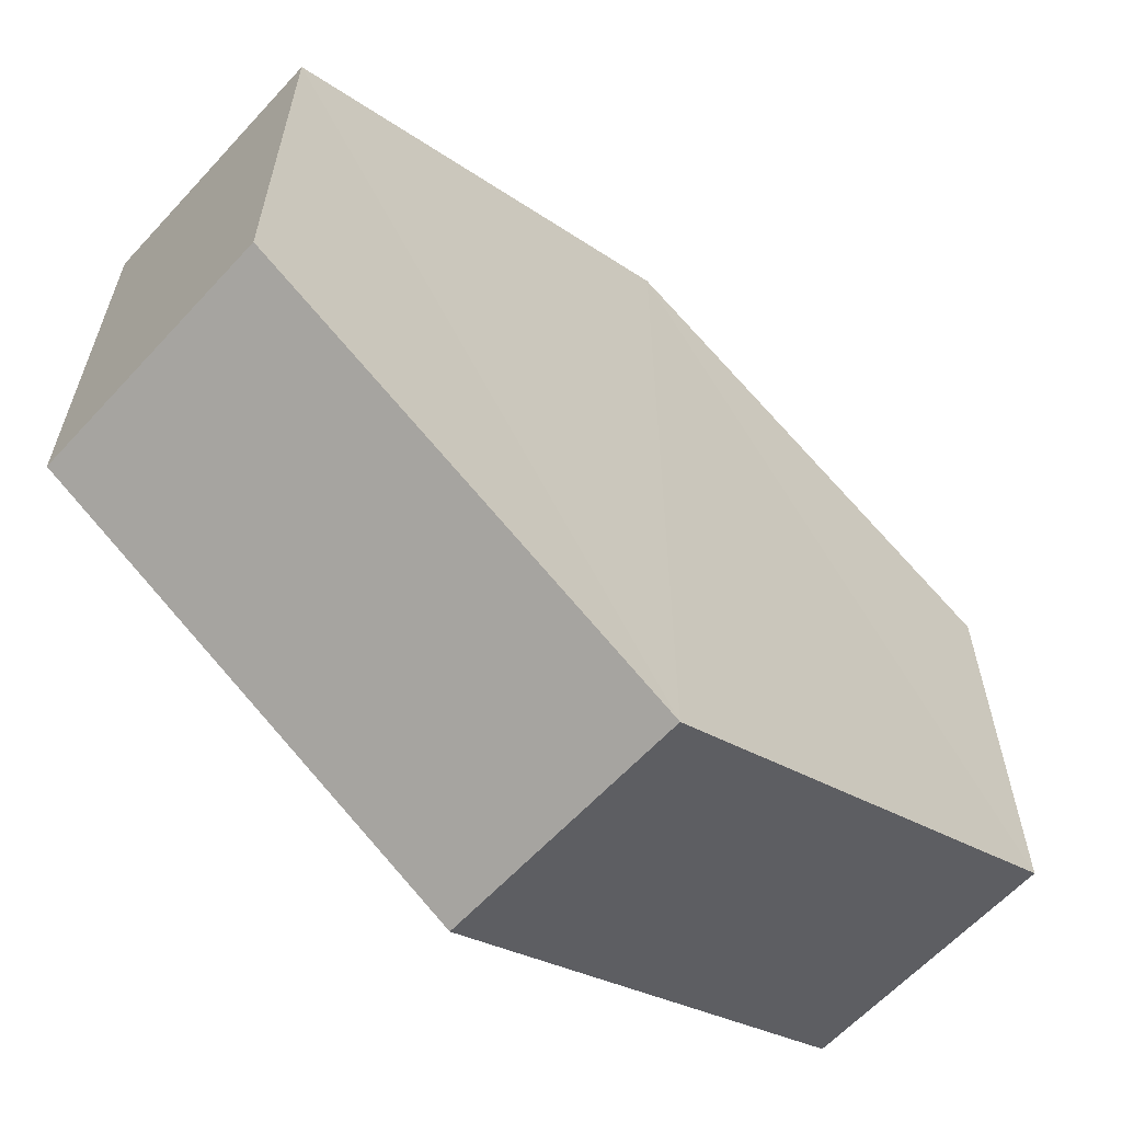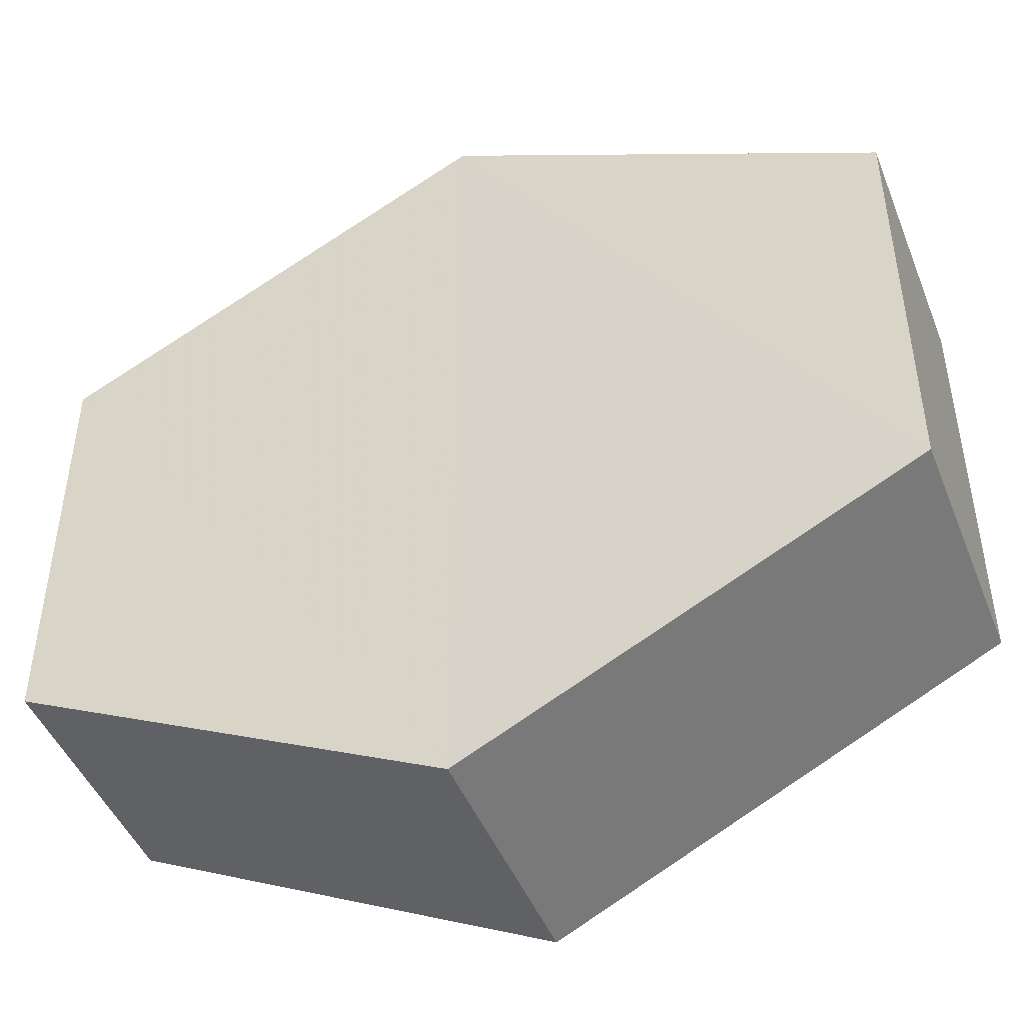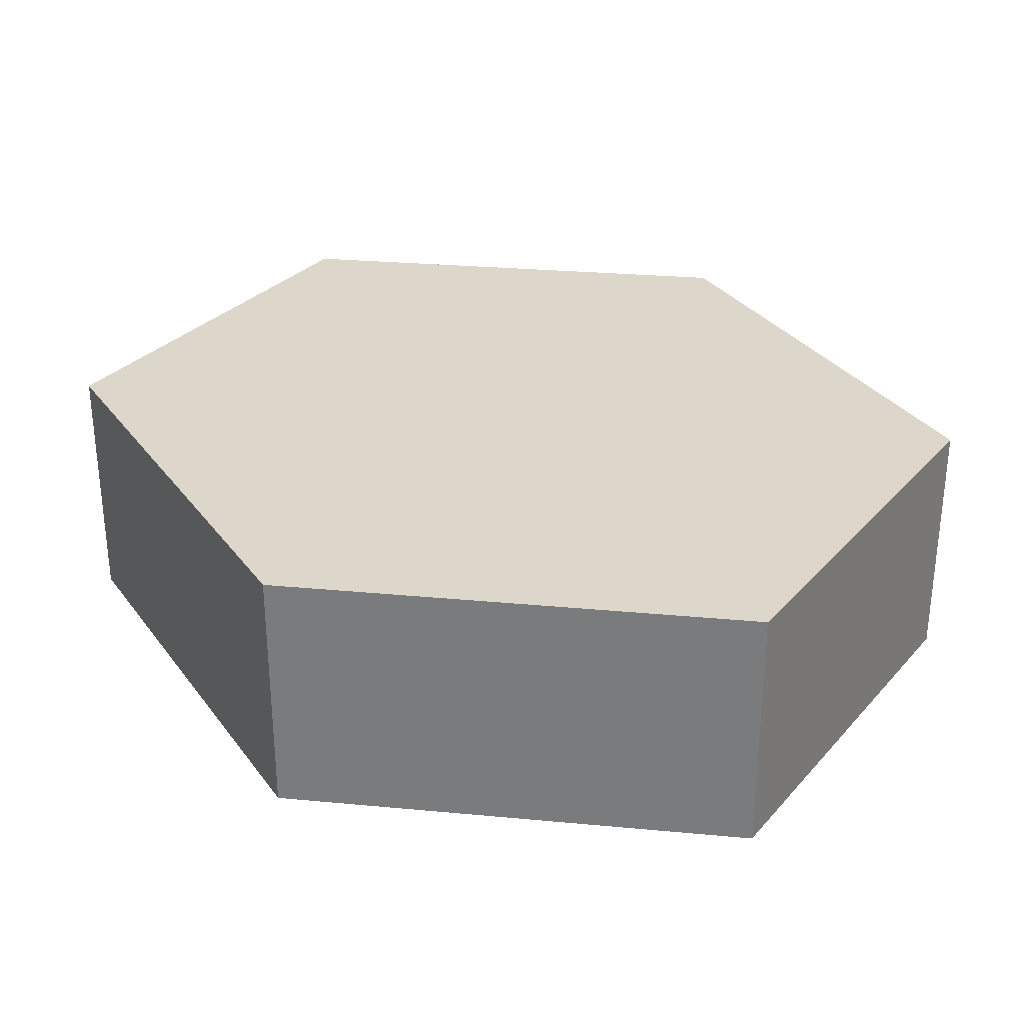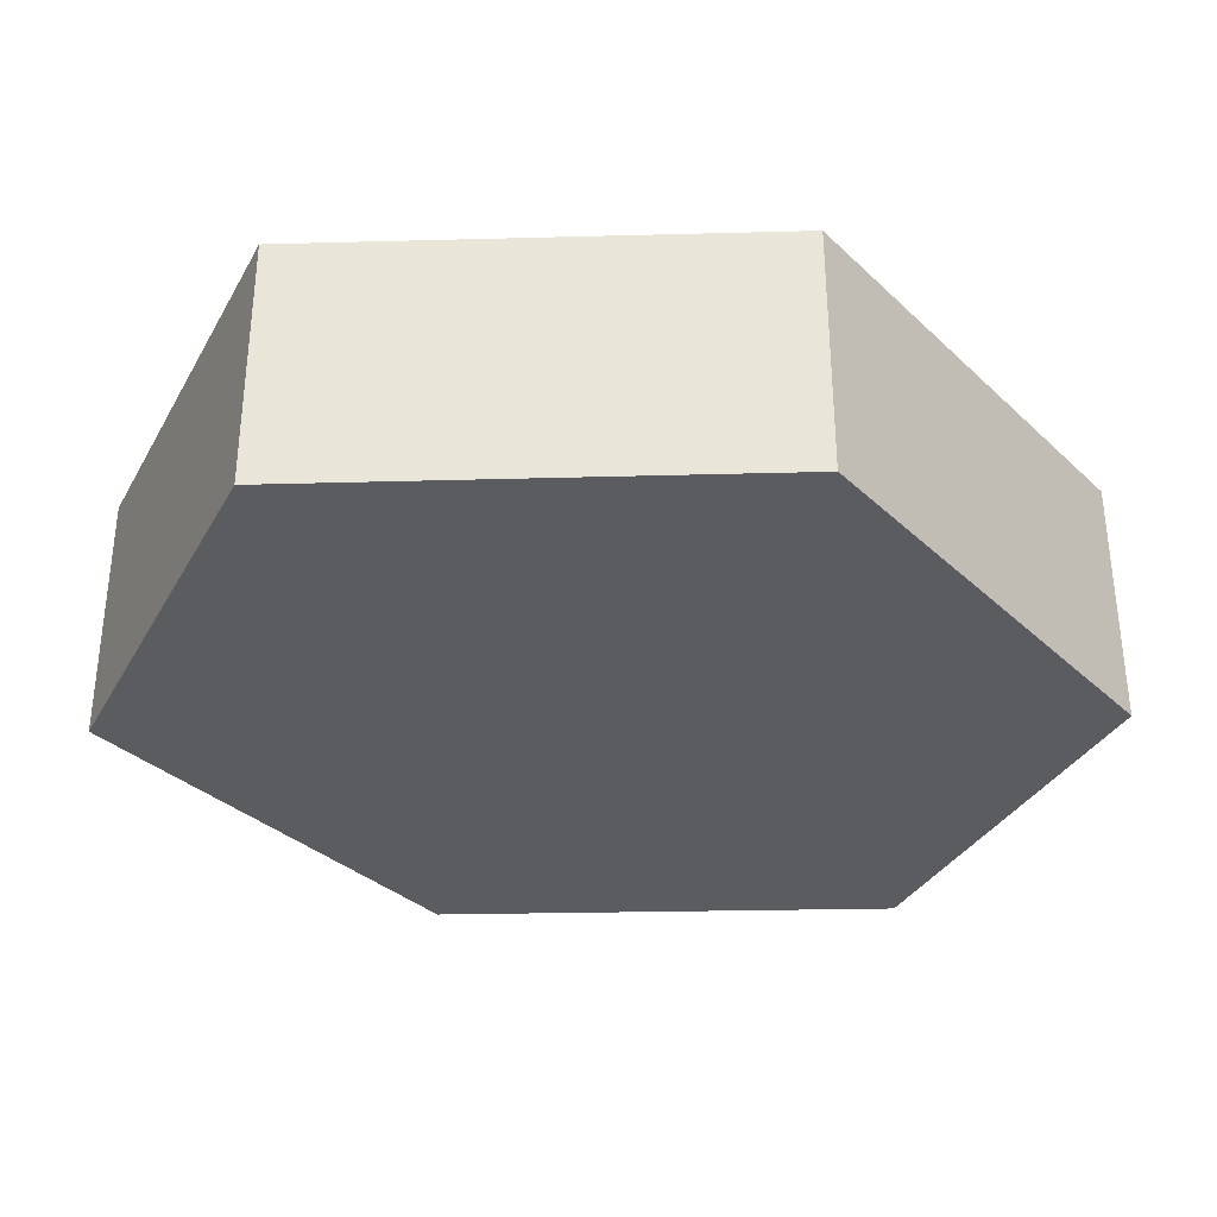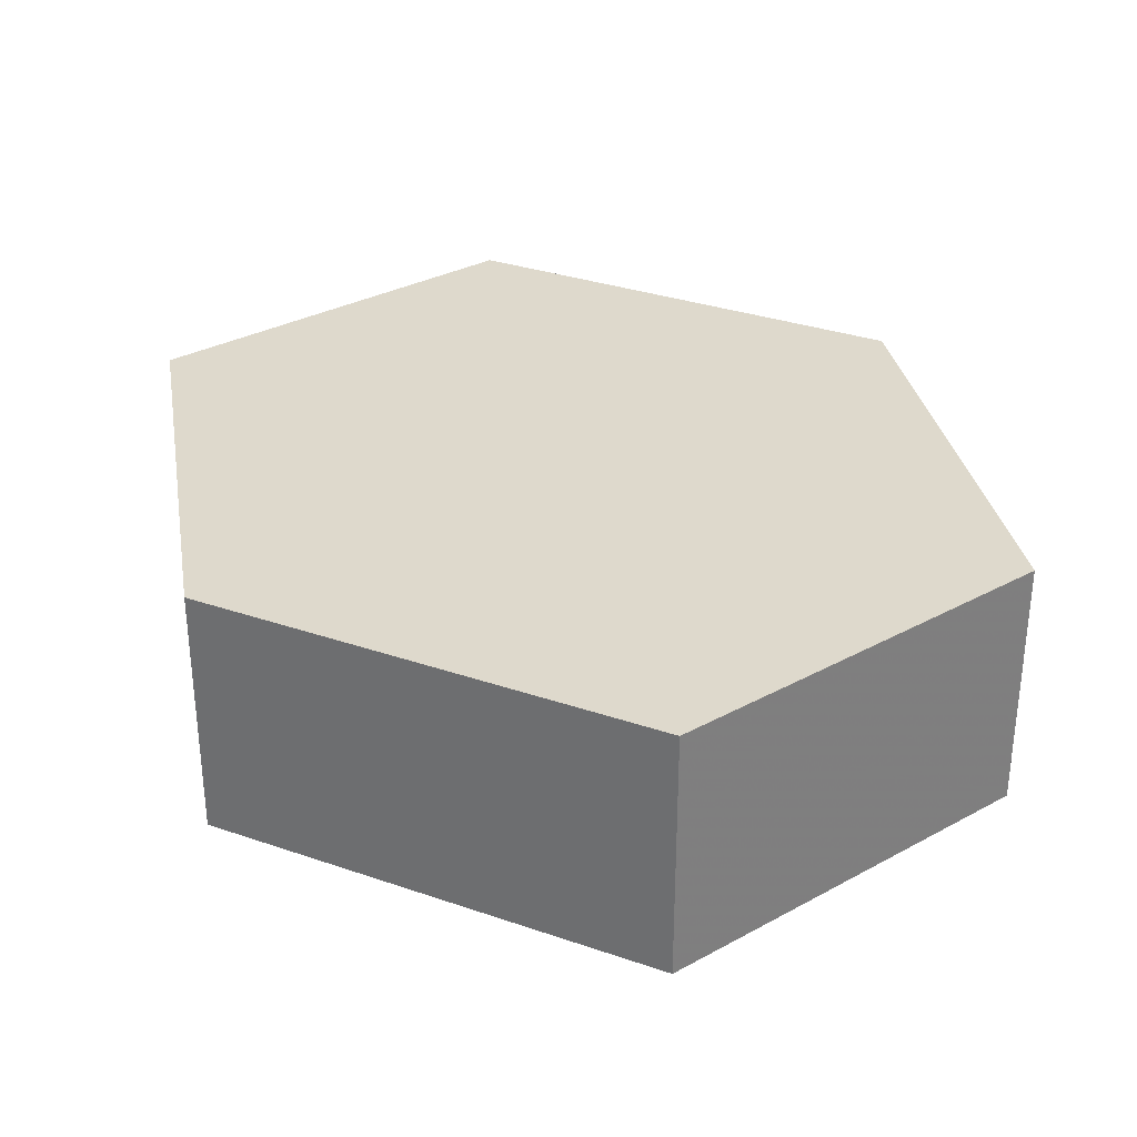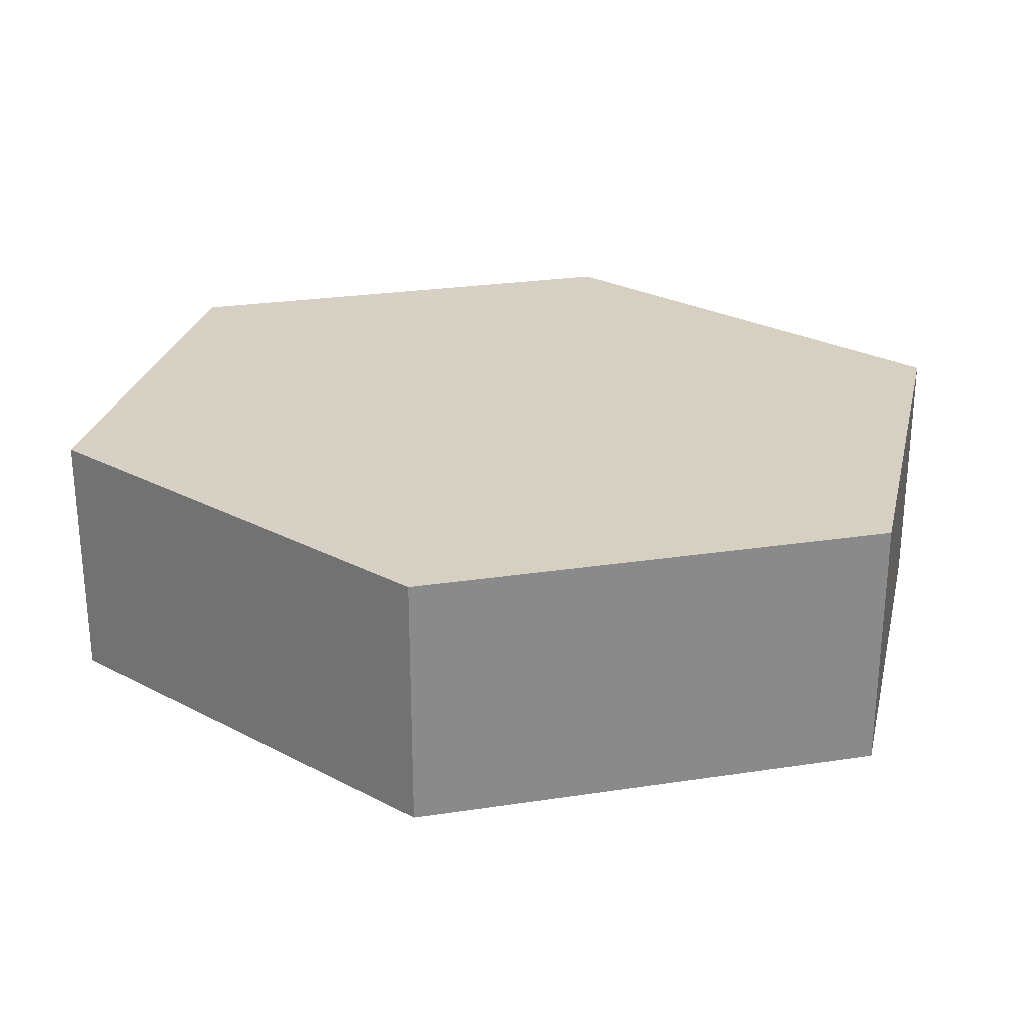
<metadata>
{"format":"obj","ext":"obj","renderer":"f3d","projection":"perspective","resolution":1024,"background":"white","views":[{"elev":-62.0,"azim":137.9,"up":"+Y"},{"elev":-46.3,"azim":21.6,"up":"+Y"},{"elev":30.6,"azim":-146.0,"up":"+Z"},{"elev":-33.7,"azim":155.0,"up":"+Z"},{"elev":31.8,"azim":52.9,"up":"+Z"},{"elev":26.5,"azim":13.0,"up":"+Z"}]}
</metadata>
<code>
o 6368
v 2211 1882 17.23
v 2211 1882 17.22
v 2211 1882 17.22
v 2211 1882 17.22
v 2211 1882 17.22
v 2211 1882 17.22
v 2211 1882 17.22
v 2211 1882 17.22
v 2211 1882 17.22
v 2211 1882 17.22
v 2211 1882 17.23
v 2211 1882 17.23
v 2211 1882 17.23
v 2211 1882 17.23
v 2211 1882 17.23
v 2211 1882 17.22
v 2211 1882 17.23
v 2211 1882 17.23
v 2211 1882 17.23
v 2211 1882 17.23
v 2211 1882 17.23
v 2211 1882 17.23
v 2211 1882 17.23
v 2211 1882 17.22
v 2211 1882 17.23
v 2211 1882 17.23
v 2211 1882 17.23
v 2211 1882 17.23
v 2211 1882 17.22
v 2211 1882 17.22
v 2211 1882 17.22
v 2211 1882 17.22
v 2211 1882 17.23
v 2211 1882 17.22
v 2211 1882 17.22
v 2211 1882 17.22
f 1 2 3
f 4 1 5
f 4 6 7
f 7 8 9
f 10 2 8
f 11 8 2
f 6 12 13
f 14 12 15
f 16 13 17
f 18 16 19
f 11 20 21
f 10 21 20
f 22 21 23
f 24 20 25
f 26 24 27
f 26 28 22
f 28 29 30
f 31 29 32
f 33 30 34
f 35 33 36

</code>
